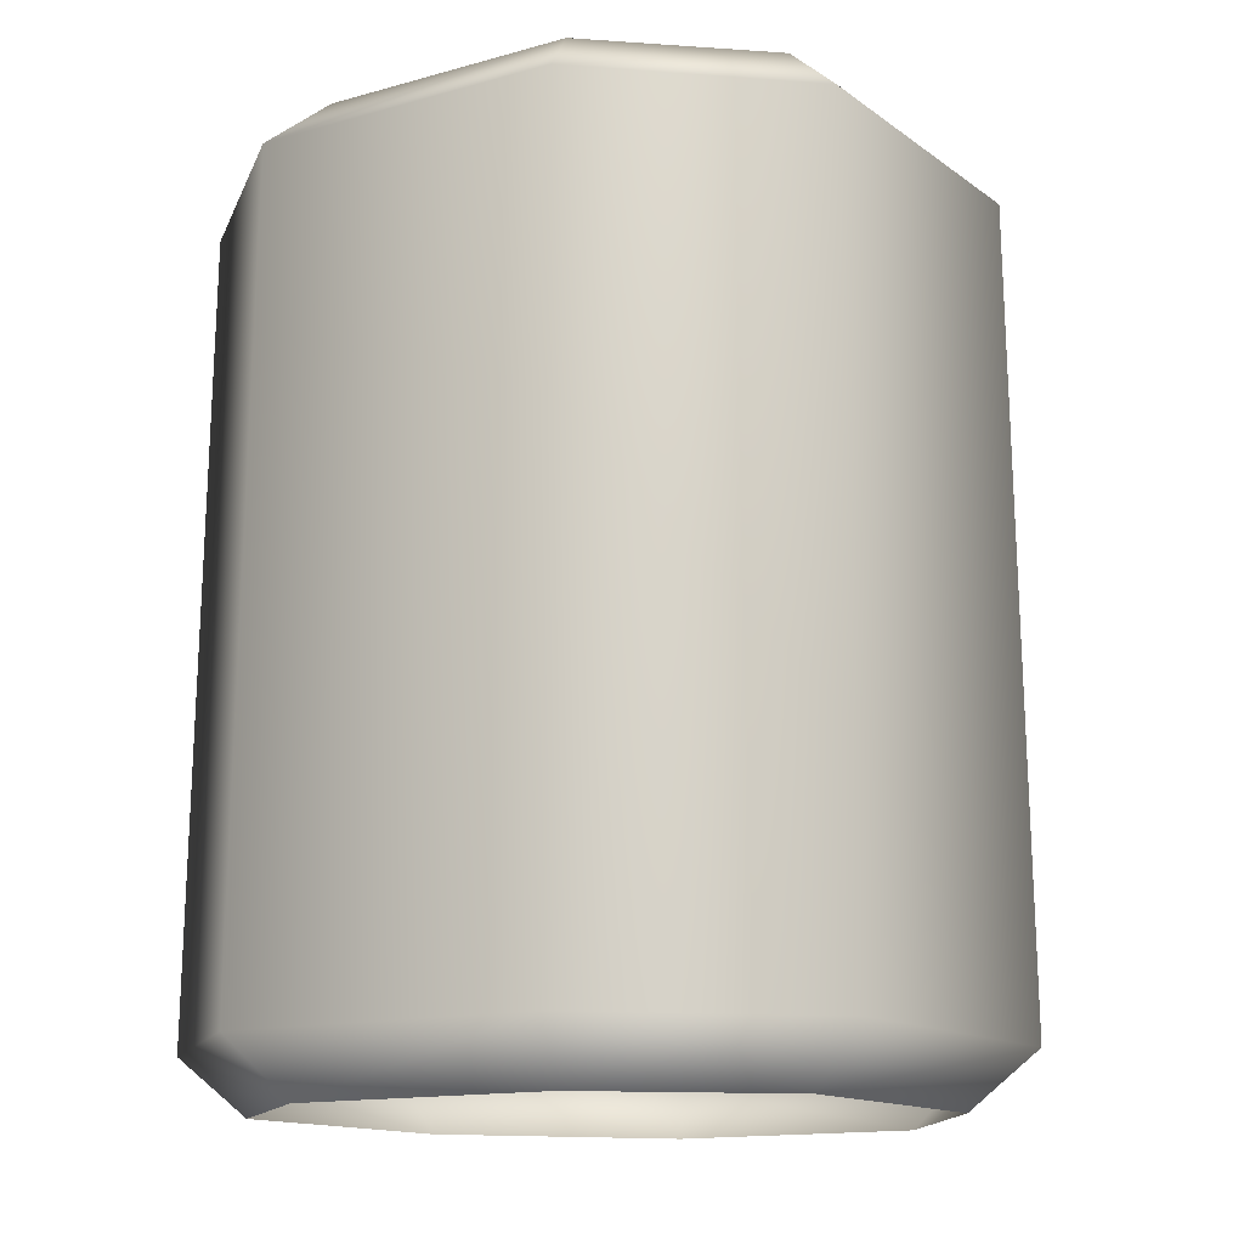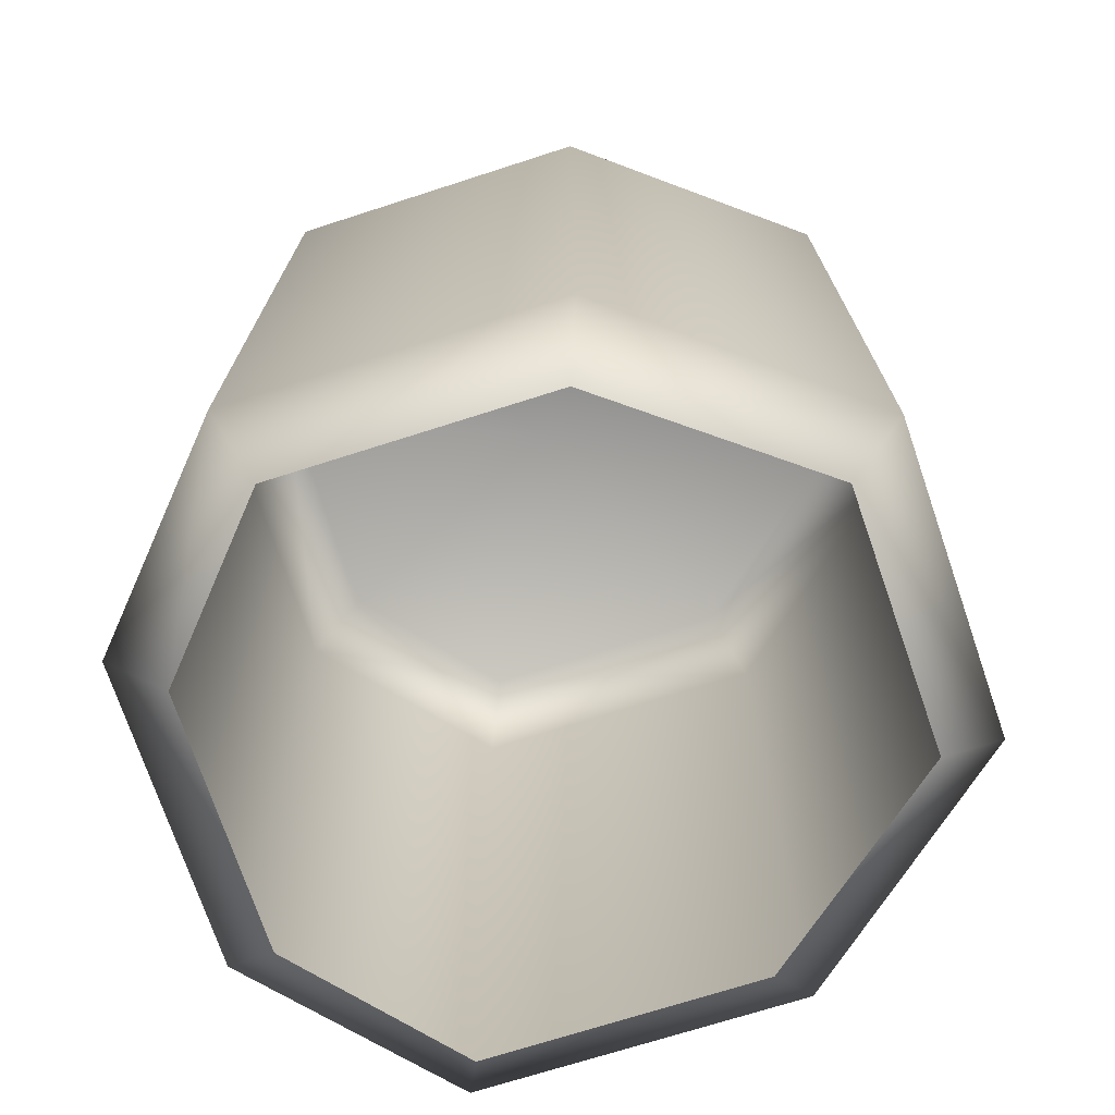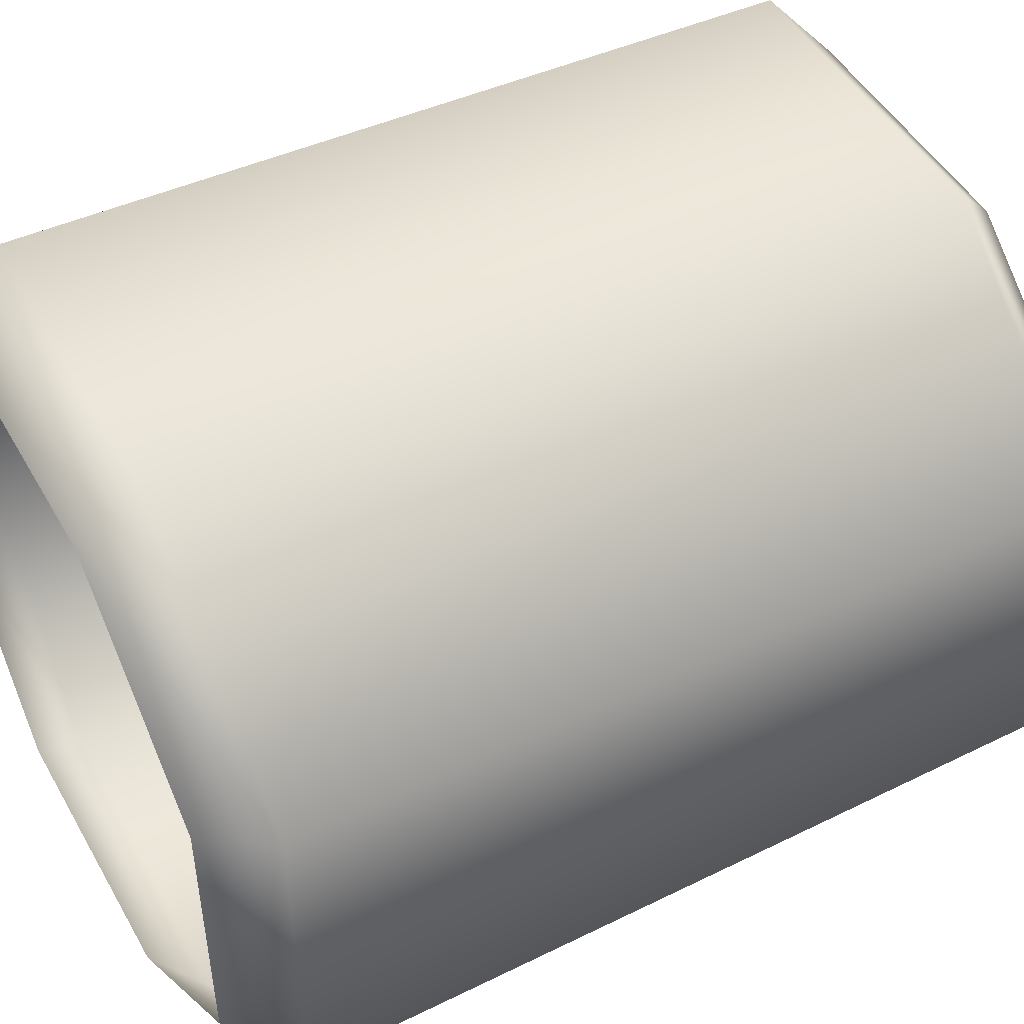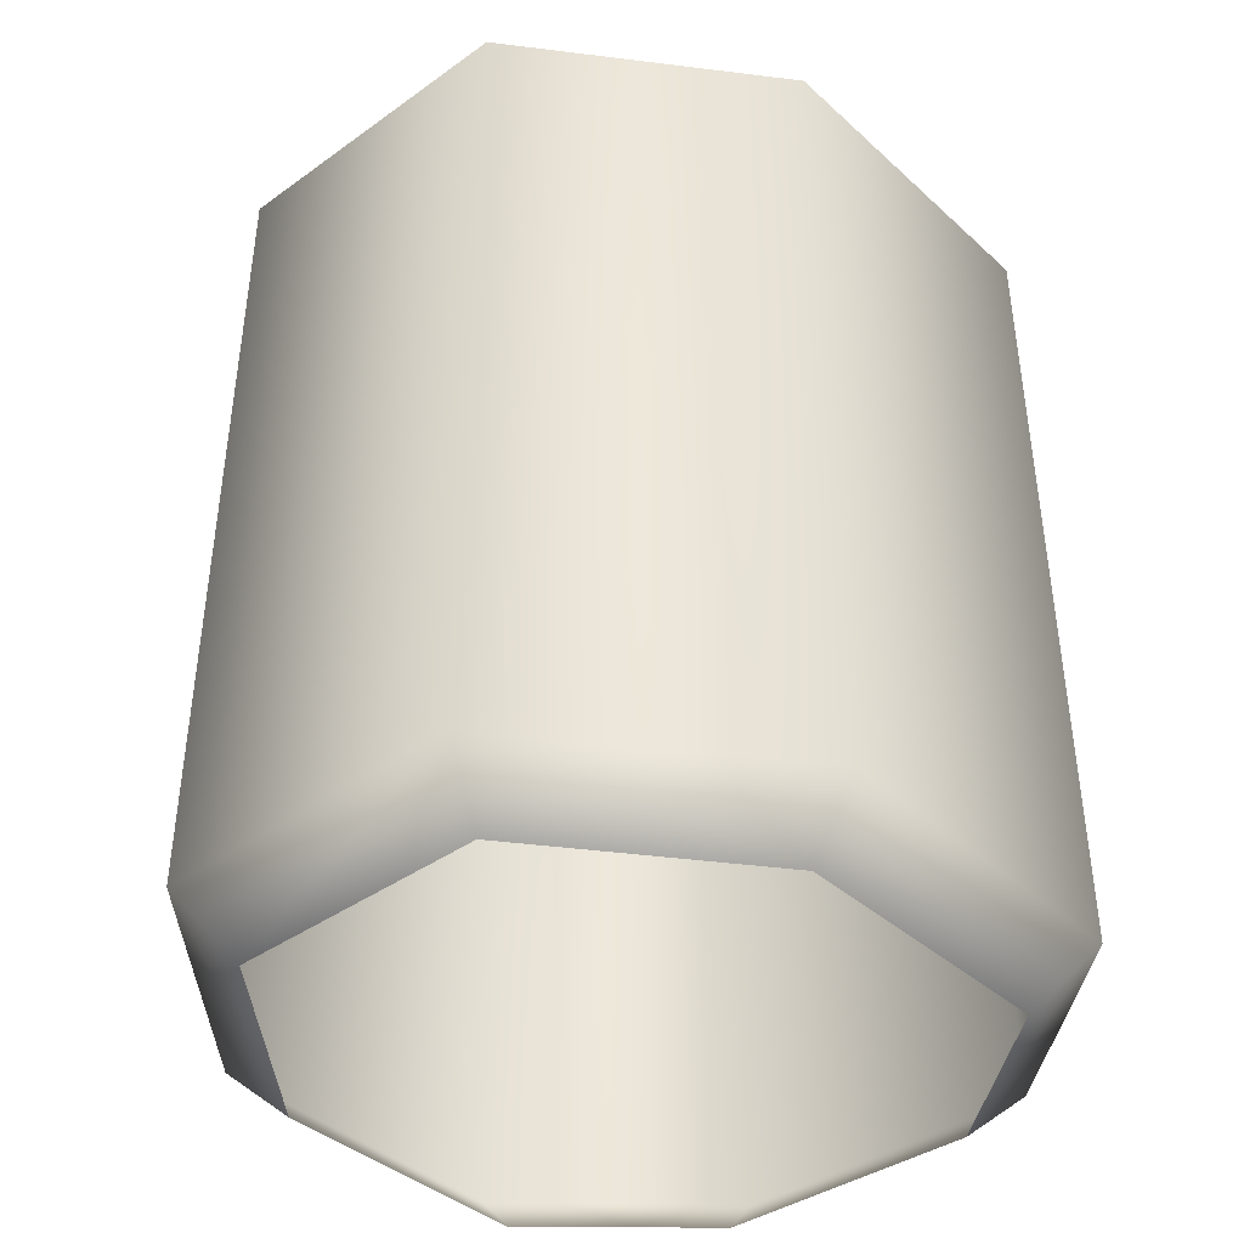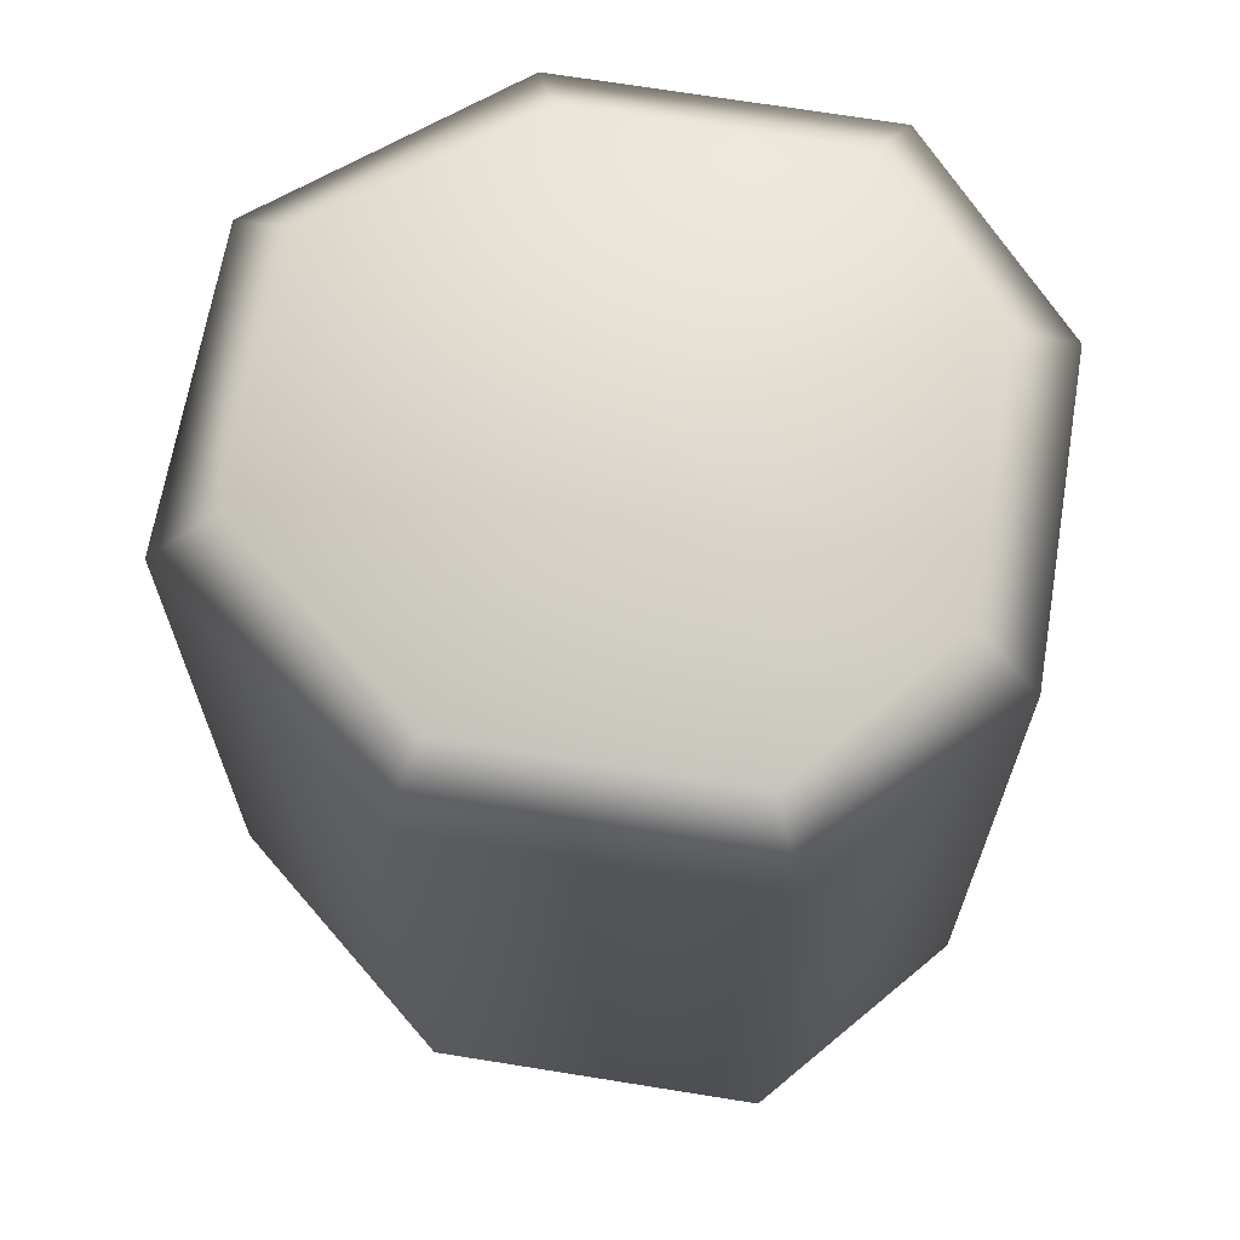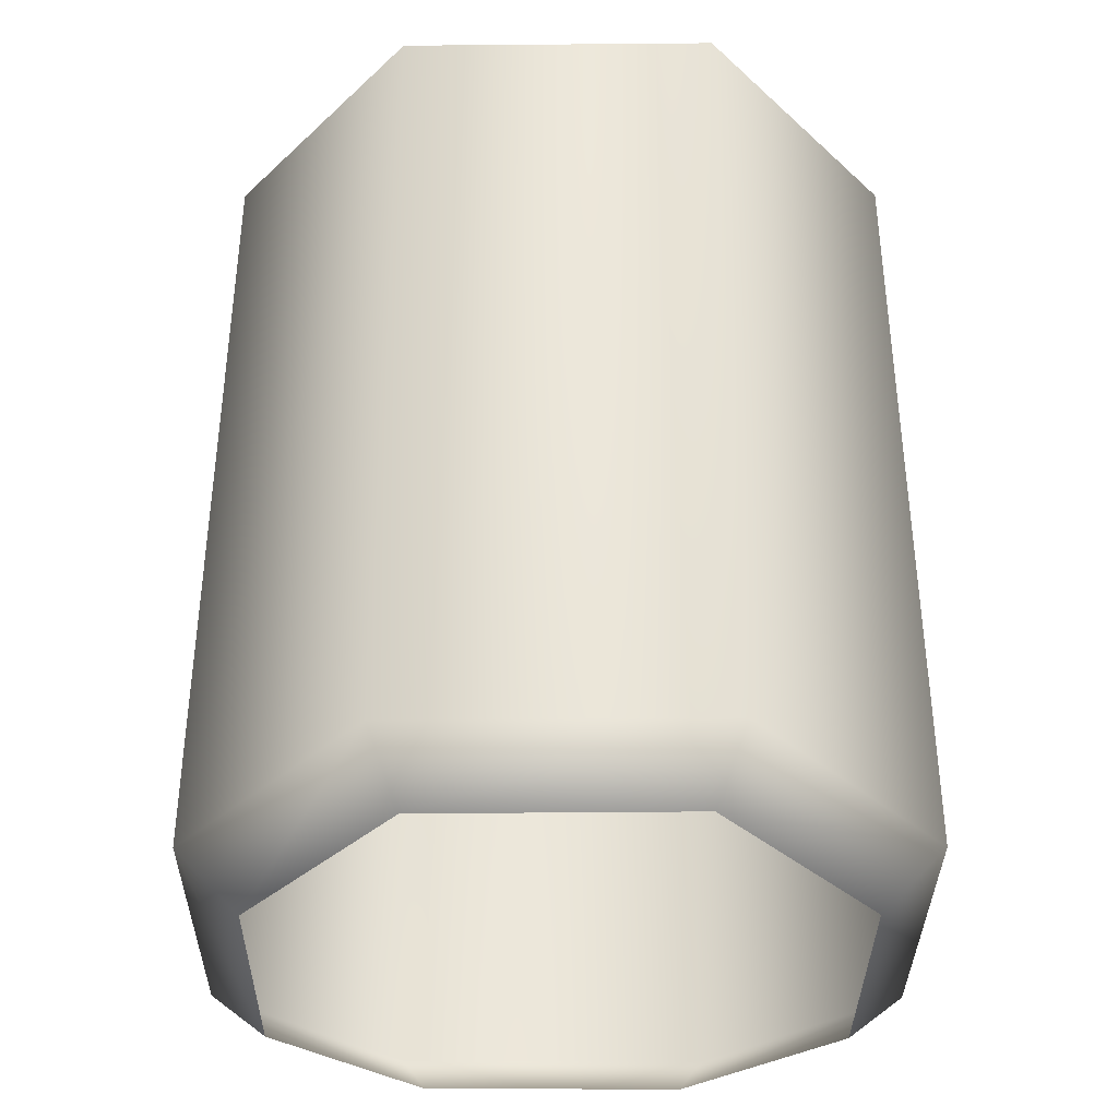
<metadata>
{"format":"obj","ext":"obj","renderer":"f3d","projection":"perspective","resolution":1024,"background":"white","views":[{"elev":-13.5,"azim":-57.4,"up":"+Y"},{"elev":-70.9,"azim":18.0,"up":"+Y"},{"elev":47.2,"azim":61.8,"up":"+Z"},{"elev":-38.2,"azim":131.3,"up":"+Y"},{"elev":69.6,"azim":-170.7,"up":"+Y"},{"elev":-33.3,"azim":89.6,"up":"+Y"}]}
</metadata>
<code>
g ENV_S09_Small_Coral_Piece_01c_MO
v 8.384 -0.0003418 -3.479
v 3.665 1.51 -9.492
v 3.012 -0.0003467 -7.837
v 10.01 1.51 -4.206
v 8.227 -0.0003027 3.689
v 3.544 22.69 -9.168
v 9.856 1.51 4.413
v 2.855 -0.0004053 7.832
v 9.689 22.69 -4.066
v 2.884 24.17 -7.492
v 8.038 24.17 -3.33
v 9.532 22.69 4.277
v 7.881 24.17 3.544
v 3.508 1.51 9.485
v -4.658 -0.0002783 7.862
v 3.388 22.69 9.163
v 2.727 24.17 7.489
v -5.407 1.51 9.492
v -8.354 -8.301e-05 3.719
v -5.24 22.69 9.17
v -4.479 24.17 7.52
v -10.01 1.511 4.42
v -8.356 0 -3.47
v -9.665 22.69 4.284
v -7.984 24.17 3.574
v -10.01 1.511 -4.174
v -9.666 22.69 -4.033
v -7.986 24.17 -3.321
v -4.48 24.17 -7.483
v -5.407 1.511 -9.459
v -4.66 -0.0001025 -7.827
v 3.012 -0.0003467 -7.837
v 3.665 1.51 -9.492
v -5.24 22.69 -9.136
v 3.544 22.69 -9.168
v 2.884 24.17 -7.492
v -0.5293 24.65 0.07714
v 2.884 24.17 -7.492
v 8.038 24.17 -3.33
v 7.881 24.17 3.544
v -4.48 24.17 -7.483
v 2.727 24.17 7.489
v -7.986 24.17 -3.321
v -4.479 24.17 7.52
v -7.984 24.17 3.574
g ENV_S09_Small_Coral_Piece_01c_MO_0
f 3 2 1
f 2 4 1
f 1 4 5
f 2 6 4
f 4 7 5
f 5 7 8
f 6 9 4
f 4 9 7
f 9 6 10
f 11 9 10
f 12 9 11
f 9 12 7
f 13 12 11
f 7 14 8
f 7 12 14
f 8 14 15
f 16 12 13
f 12 16 14
f 17 16 13
f 14 18 15
f 14 16 18
f 15 18 19
f 20 16 17
f 16 20 18
f 21 20 17
f 18 22 19
f 18 20 22
f 19 22 23
f 24 20 21
f 20 24 22
f 25 24 21
f 22 26 23
f 22 24 26
f 27 24 25
f 24 27 26
f 28 27 25
f 28 29 27
f 23 26 30
f 26 27 30
f 31 23 30
f 31 30 32
f 30 33 32
f 27 34 30
f 30 34 33
f 29 34 27
f 34 35 33
f 35 34 29
f 36 35 29
f 39 38 37
f 40 39 37
f 37 38 41
f 42 40 37
f 41 43 37
f 44 42 37
f 43 45 37
f 45 44 37

</code>
